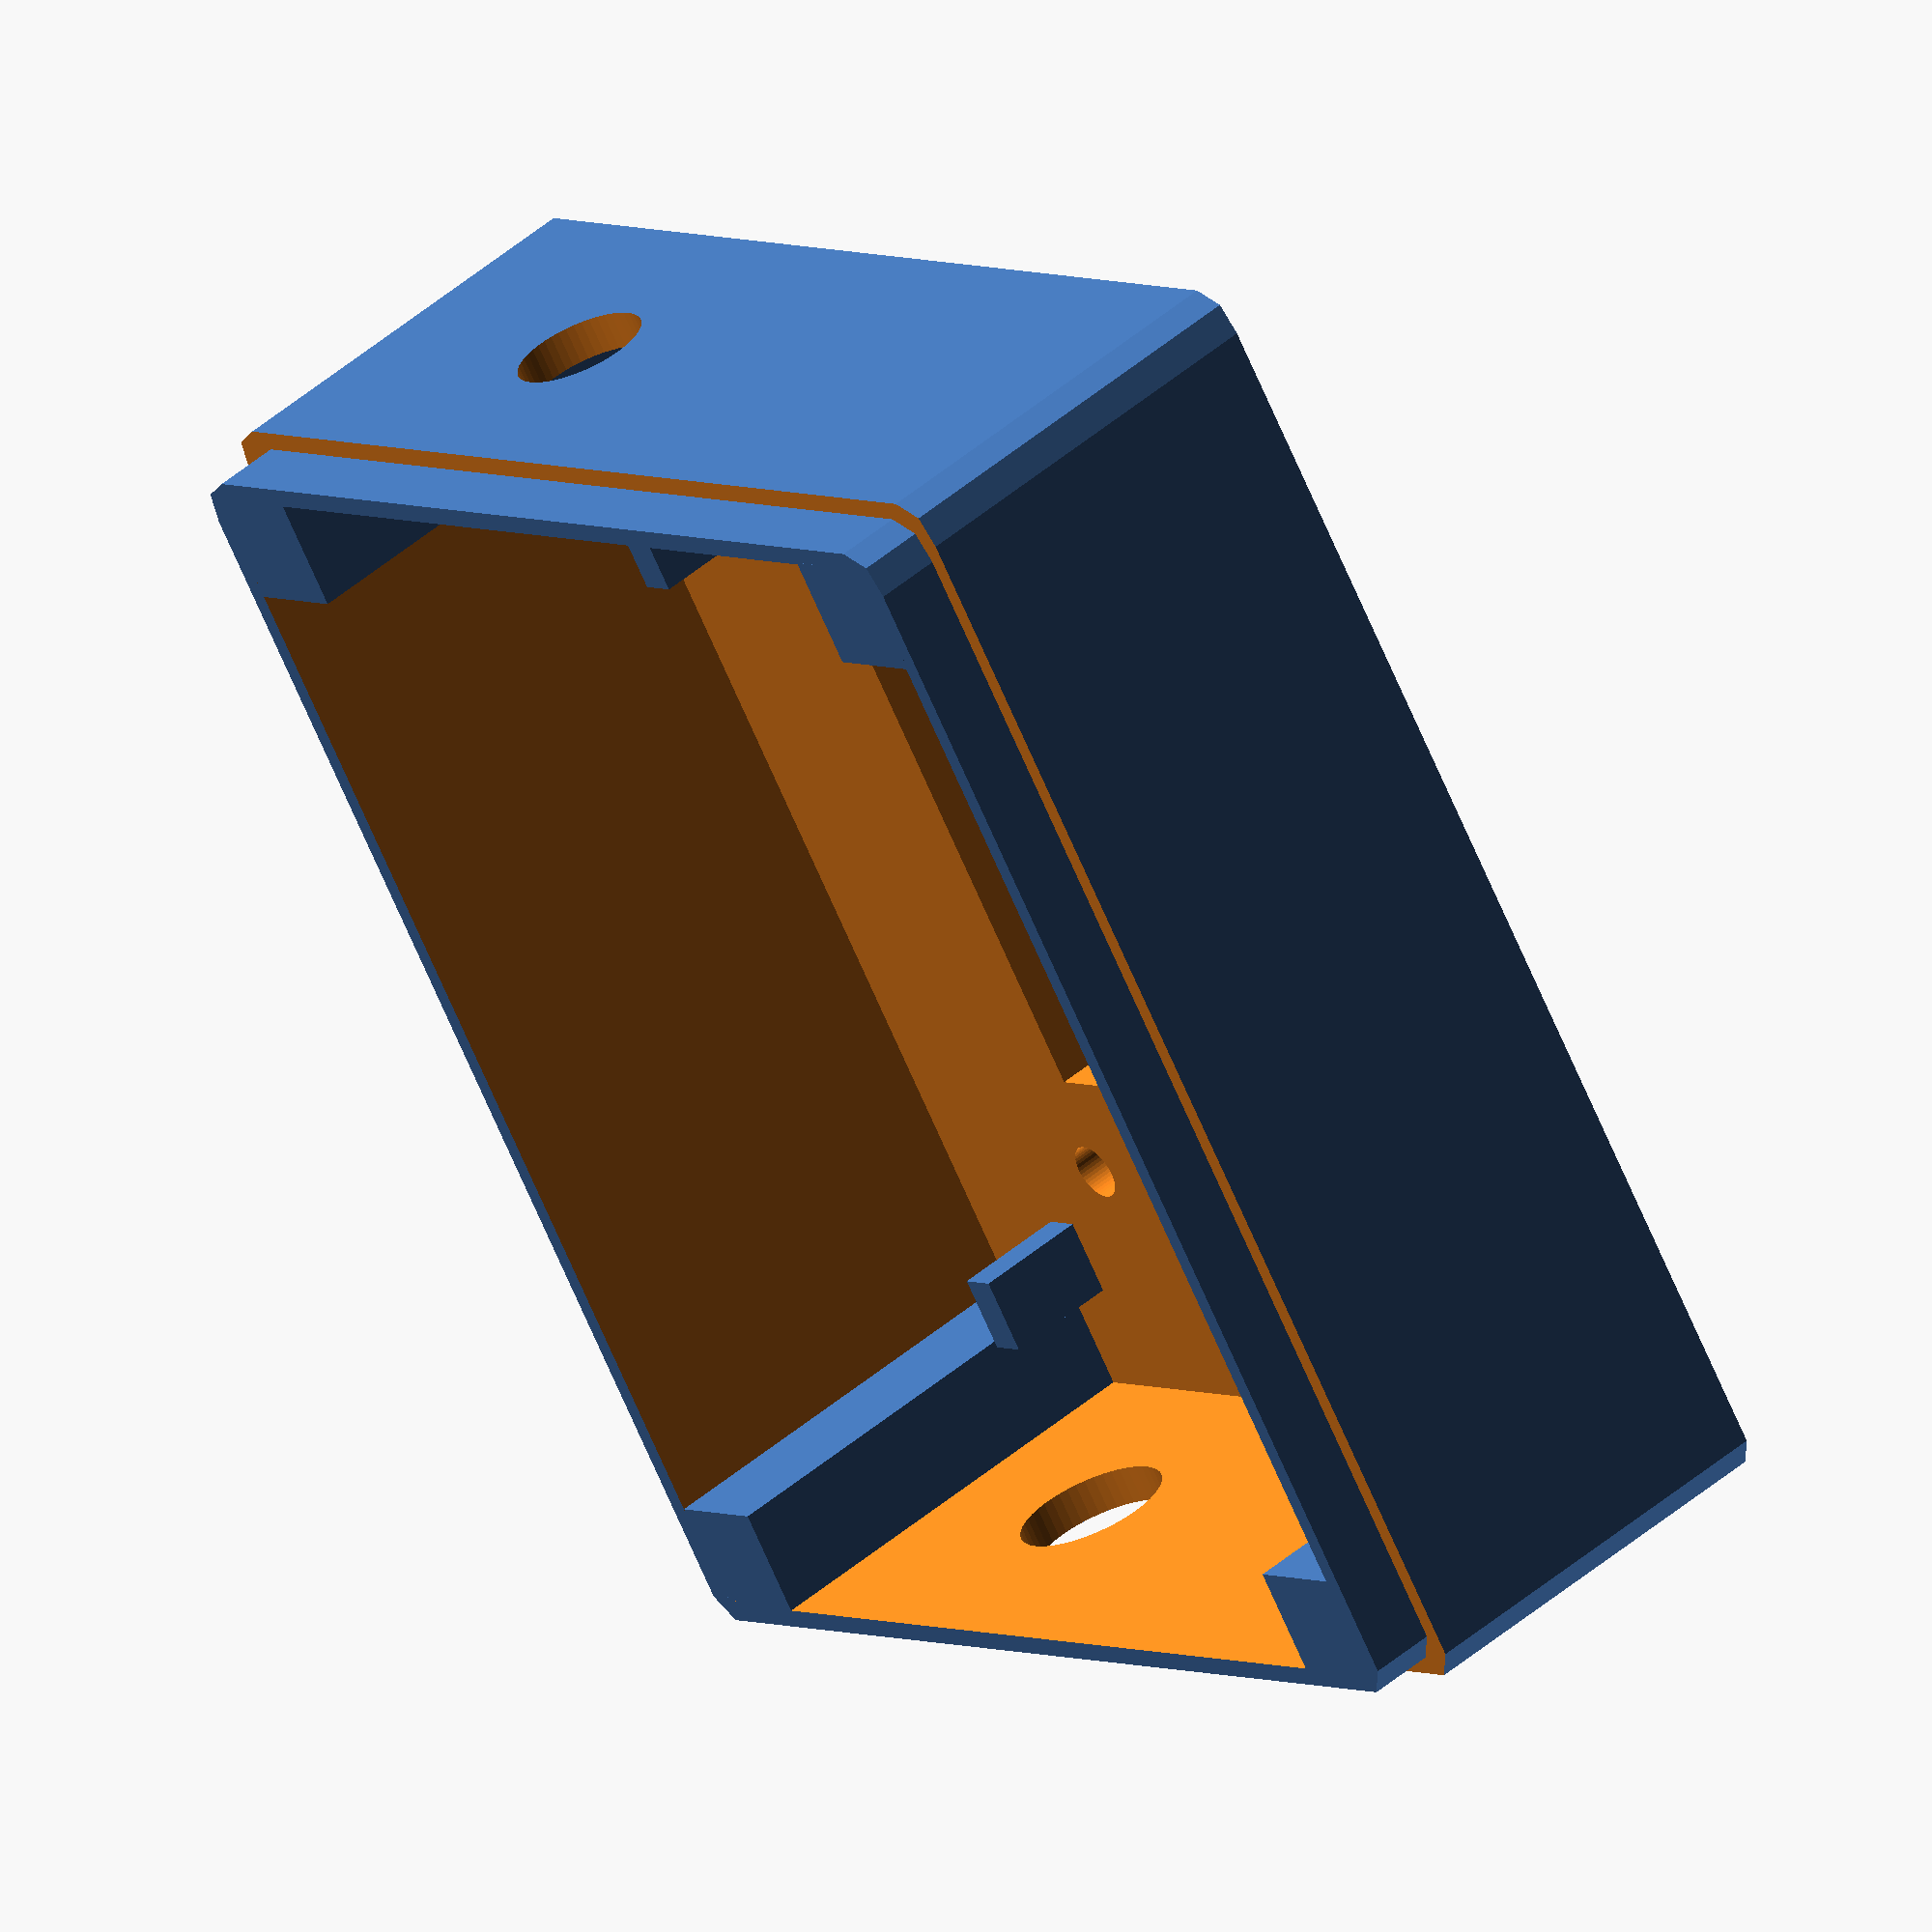
<openscad>
module box(width, height, depth, thickness, endingThickness, endingDepth, rdiam) {
    difference() {
        roundedCube(width, height, depth, rdiam);
        translate([0, 0, thickness]) roundedCube(width - thickness * 2, height - thickness * 2, depth, rdiam);
        translate([0, 0, (depth - endingDepth) / 2])
        difference() {
            roundedCube(width + 1, height + 1, endingDepth + 1, rdiam);
            roundedCube(width - thickness * 2 + endingThickness * 2, height - thickness * 2 + endingThickness * 2, endingDepth + 1, rdiam);
        };
    };
    
        
}

module roundedCube(width, height, depth, diam) {
    dwidth = width - diam;
    dheight = height - diam;
    
    hull() {
        translate([- dwidth / 2, - dheight / 2, 0]) cylinder(h = depth, d = diam, center = true);
        translate([dwidth / 2, dheight / 2, 0]) cylinder(h = depth, d = diam, center = true);
        translate([- dwidth / 2, dheight / 2, 0]) cylinder(h = depth, d = diam, center = true);
        translate([dwidth / 2, - dheight / 2, 0]) cylinder(h = depth, d = diam, center = true);
    }
}

module screws(width, height, depth, diam, screw) {
    fuse = 0.1;
    
    translate([- (width - screw) / 2 - fuse, - (height - screw) / 2 - fuse, 0]) 
    screwSupport(screw, screw, depth, diam);
    
    rotate(-90) 
    translate([- (height - screw) / 2 - fuse, - (width - screw) / 2 - fuse, 0]) 
    screwSupport(screw, screw, depth, diam);
    
    rotate(-180) 
    translate([- (width - screw) / 2 - fuse, - (height - screw) / 2 - fuse, 0]) 
    screwSupport(screw, screw, depth, diam);
    
    rotate(-270) 
    translate([- (height - screw) / 2 - fuse, - (width - screw) / 2 - fuse, 0]) 
    screwSupport(screw, screw, depth, diam);
}

module screwSupport(width, height, depth, diam) {
    $fn = 50;
    
    dwidth = width - diam;
    dheight = height - diam;
    
    hull() {
        translate([- dwidth / 2, - dheight / 2, 0]) cylinder(h = depth, d = diam, center = true);
        translate([dwidth / 2, dheight / 2, 0]) cube([diam, diam, depth], center = true);
        translate([- dwidth / 2, dheight / 2, 0]) cube([diam, diam, depth], center = true);
        translate([dwidth / 2, - dheight / 2, 0]) cube([diam, diam, depth], center = true);
    }
    //cube([width, height, depth], center = true);
}

module battery(
    width, 
    height, 
    depth, 
    batteryWidth,
    batteryHeight,
    batteryThickness, 
    supportThickness,
    screw,
    depthOffset
) {
    pdepth = depth - depthOffset;
    supWidth = supportThickness * 2;
    supHeight = supportThickness;
    supDepth = supportThickness * 3;
    
    translate([
        - (width - supWidth) / 2 + screw, 
        + (height - supHeight) / 2 - batteryThickness, 
        - (depth - supDepth) / 2
    ])
    cube([supWidth, supHeight, supDepth], center = true);

    translate([
        - (width - supWidth) / 2 + screw + batteryWidth - supWidth, 
        + (height - supHeight) / 2 - batteryThickness, 
        - (depth - supDepth) / 2
    ])
    cube([supWidth, supHeight, supDepth], center = true);

    translate([
        - (width - supHeight) / 2 + screw + batteryWidth,
        + (height - supHeight + screw) / 2 - batteryThickness, 
        - (depth - supDepth) / 2
    ])
    cube(
        [supHeight, supportThickness + screw, supDepth], 
        center = true);
    
//    translate([+ (iwidth - screw * 2 - thickness) / 2, - (iheight - screw * 2 - thickness) / 2 - 1, - (depth - screw) / 2 + thickness])
//    batterySupport(screw, thickness, screw);

//    translate([0, - (iheight - screw * 3) / 2 - 1, - depthOffset / 2])
//    cube([screw, screw, pdepth], center = true);
}

module screen(
    width, 
    height, 
    depth, 
    pcbWidth, 
    pcbHeight, 
    leftInset, 
    rightInset, 
    topInset, 
    bottomInset,
    screwsInset,
    screwsDiam
) {
    $fn = 50;
    
    screenWidth = pcbWidth - leftInset - rightInset;
    screenHeight = pcbHeight - topInset - bottomInset;
    drill = 20;
    
    translate([0, 0, - depth / 2])
    cube([screenWidth, screenHeight, drill], center = true);
    
    translate([(pcbWidth - screwsDiam) / 2 - 1, (pcbHeight - screwsDiam) / 2 - 1, - depth / 2])
    cylinder(h = drill, d = screwsDiam, center = true);

    translate([- (pcbWidth - screwsDiam) / 2 + 1, - (pcbHeight - screwsDiam) / 2 + 1, - depth / 2])
    cylinder(h = drill, d = screwsDiam, center = true);

    translate([+ (pcbWidth - screwsDiam) / 2 - 1, - (pcbHeight - screwsDiam) / 2 + 1, - depth / 2])
    cylinder(h = drill, d = screwsDiam, center = true);

    translate([- (pcbWidth - screwsDiam) / 2 + 1, + (pcbHeight - screwsDiam) / 2 - 1, - depth / 2])
    cylinder(h = drill, d = screwsDiam, center = true);
}

module roller(
    width,
    height,
    depth,
    offs,
    pcbWidth,
    pcbHeight,
    leftInset, 
    topInset, 
    rollerDiam
) {
    $fn = 50;
    
    drill = 20;

    rotate([0, 90, 0])
    translate([depth / 2 - leftInset + 1, height / 2 - offs + 1 - topInset, - width / 2])
    cylinder(h = drill, d = rollerDiam, center = true);
}

module antenna(
    width,
    height,
    depth,
    offs,
    diam,
    inset
) {
    $fn = 50;
    
    drill = 20;

    rotate([0, 90, 0])
    translate([depth / 2 - inset + 1 - diam, height / 2 - diam / 2 - inset - offs, + width  / 2])
    cylinder(h = drill, d = diam, center = true);
}

module mainPcb(
    width,
    height,
    depth,
    supportThickness,
    screw,
    pcbWidth,
    pcbHeight,
    pcbThickness,
    pcbScrewInset,
    pcbScrewDiam,
    pcbWallOffset
) {
    supWidth = pcbThickness + pcbWallOffset + 1;
    supHeight = pcbScrewDiam + 1;
    supDepth = supportThickness * 2;
    
    translate([
        + (width - supWidth) / 2, 
        - (height - supHeight) / 2 + screw - 0.1, 
        - (depth - supDepth) / 2
    ])
    difference() {
        cube([supWidth, supHeight, supDepth], center = true);
        translate([-1, 0, 0])
        cube([pcbThickness, supHeight + 0.1, supDepth + 0.1], center = true);
    }

    translate([
        + (width - supWidth) / 2, 
        - (height - supHeight) / 2 + screw - 0.1 + pcbWidth,
        - (depth - supDepth) / 2
    ])
    difference() {
        cube([supWidth, supHeight, supDepth], center = true);
        translate([-1, 0, 0])
        cube([pcbThickness, supHeight + 0.1, supDepth + 0.1], center = true);
    }

//    translate([(iwidth - supWidth) / 2, - (iheight - supHeight) / 2 + screw - 1, - (depth - supDepth) / 2 + thickness])
//    difference() {
//        cube([supWidth * 2, supHeight * 2, supDepth], center = true);
//        cube([pcbTickness, supHeight * 2, supDepth], center = true);
//    }
}

module wm(
    width, 
    height, 
    depth, 
    thickness, 
    endingThickness, 
    endingDepth, 
    diam, 
    screw, 
    depthOffset,
    screenPcbWidth,
    screenPcbHeight,
    screenLeftInset, 
    screenRightInset, 
    screenTopInset, 
    screenBottomInset,
    screenScrewsInset,
    screenScrewsDiam,
    rollerPcbWidth,
    rollerPcbHeight,
    rollerLeftInset, 
    rollerTopInset, 
    rollerDiam,
    antennaDiam,
    antennaInset,
    batteryWidth,
    batteryHeight,
    batteryThickness,
    batterySupportThickness,
    mainPcbWidth, 
    mainPcbHeight, 
    mainPcbTickness,
    mainPcbScrewInset,
    mainPcbScrewDiam,
    mainPcbWallOffset
) {
    
    iwidth = width - thickness * 2;
    iheight = height - thickness * 2;
    idepth = depth - thickness * 2;
    
    difference() {
        box(width, height, depth, thickness, endingThickness, endingDepth, diam);

        screen(
            iwidth, 
            iheight, 
            idepth, 
            screenPcbWidth, 
            screenPcbHeight,
            screenLeftInset,
            screenRightInset,
            screenTopInset,
            screenBottomInset,
            screenScrewsInset,
            screenScrewsDiam
        );
        
        roller(
            iwidth,
            iheight,
            idepth,
            batteryThickness + batterySupportThickness + 1,
            rollerPcbWidth, 
            rollerPcbHeight,
            rollerLeftInset,
            rollerTopInset,
            rollerDiam
        );
        
        antenna(
            iwidth,
            iheight,
            idepth,
            batteryThickness + batterySupportThickness + 1,
            antennaDiam,
            antennaInset
        );
    };
    
    screws(iwidth, iheight, depth, diam, screw);
    
    battery(
        iwidth, 
        iheight, 
        idepth, 
        batteryWidth,
        batteryHeight,
        batteryThickness, 
        batterySupportThickness, 
        screw, 
        depthOffset
    );
    
    mainPcb(
        iwidth, 
        iheight, 
        idepth, 
        batterySupportThickness,
        screw,
        mainPcbWidth, 
        mainPcbHeight, 
        mainPcbTickness,
        mainPcbScrewInset,
        mainPcbScrewDiam,
        mainPcbWallOffset
    );
}

wm(
    width = 71,
    height = 63,
//    50, // depth
    depth = 25,
    thickness = 2,
    endingThickness = 1,
    endingDepth = 3,
    diam = 4,
    screw = 6,
    depthOffset = 10,
    screenPcbWidth = 45,
    screenPcbHeight = 37,
    screenLeftInset = 8,
    screenRightInset = 8,
    screenTopInset = 2,
    screenBottomInset = 5,
    screenScrewsInset = 1,
    screenScrewsDiam = 3,
    rollerPcbWidth = 26,
    rollerPcbHeight = 20,
    rollerLeftInset = 12,
    rollerTopInset = 9,
    rollerDiam = 8,
    antennaDiam = 7,
    antennaInset = 3,
    batteryWidth = 50,
    batteryHeight = 60,
    batteryThickness = 7,
    batterySupportThickness = 2,
    mainPcbWidth = 29,
    mainPcbHeight = 58,
    mainPcbTickness = 2,
    mainPcbScrewInset = 1,
    mainPcbScrewDiam = 3,
    mainPcbWallOffset = 3
);

</openscad>
<views>
elev=311.7 azim=235.1 roll=46.5 proj=o view=solid
</views>
